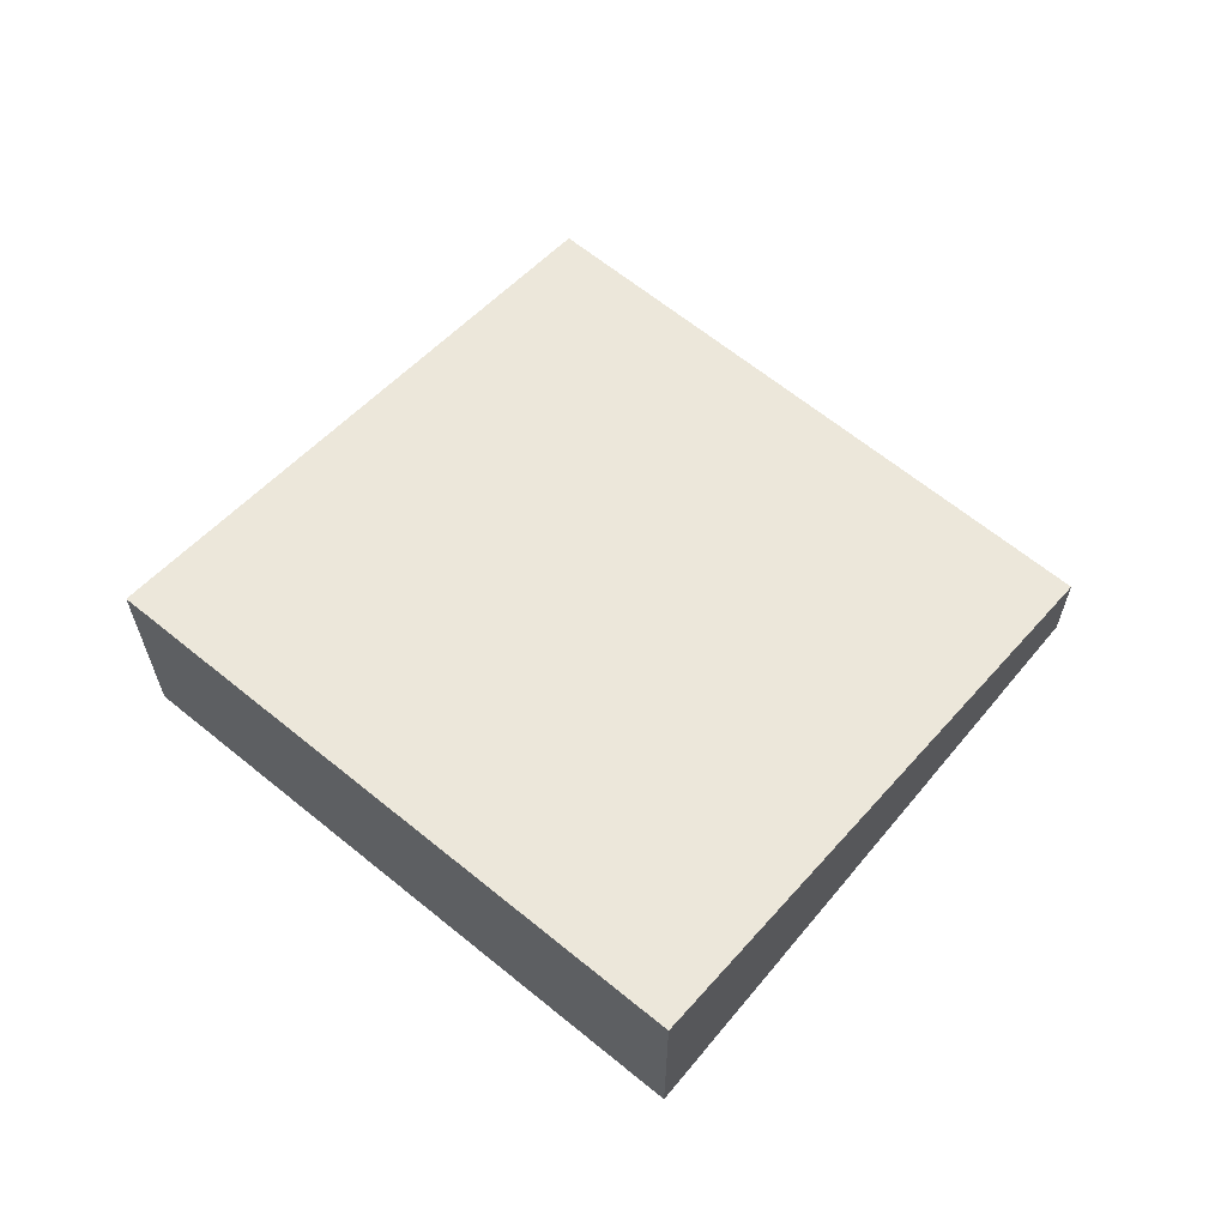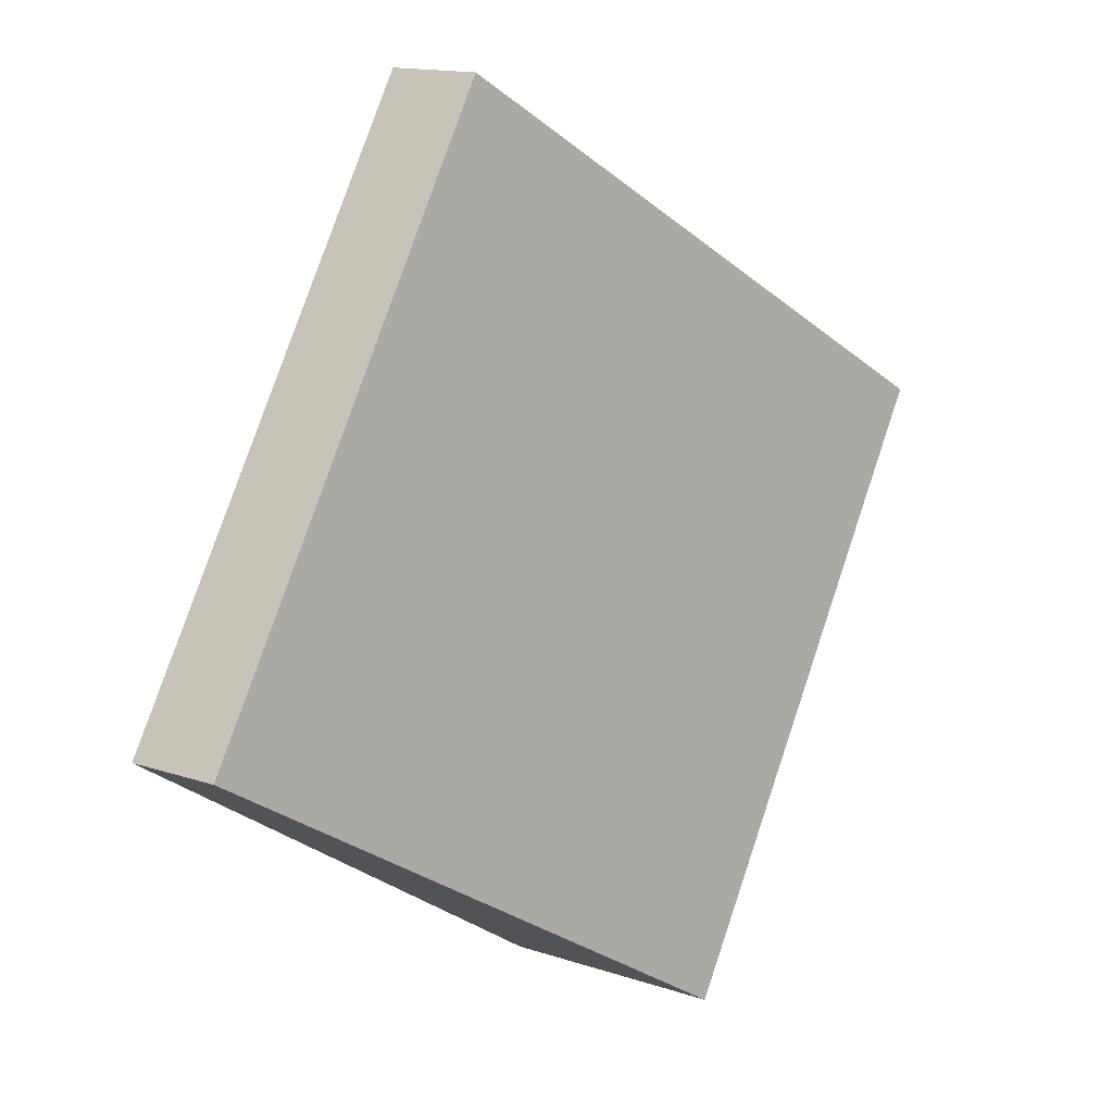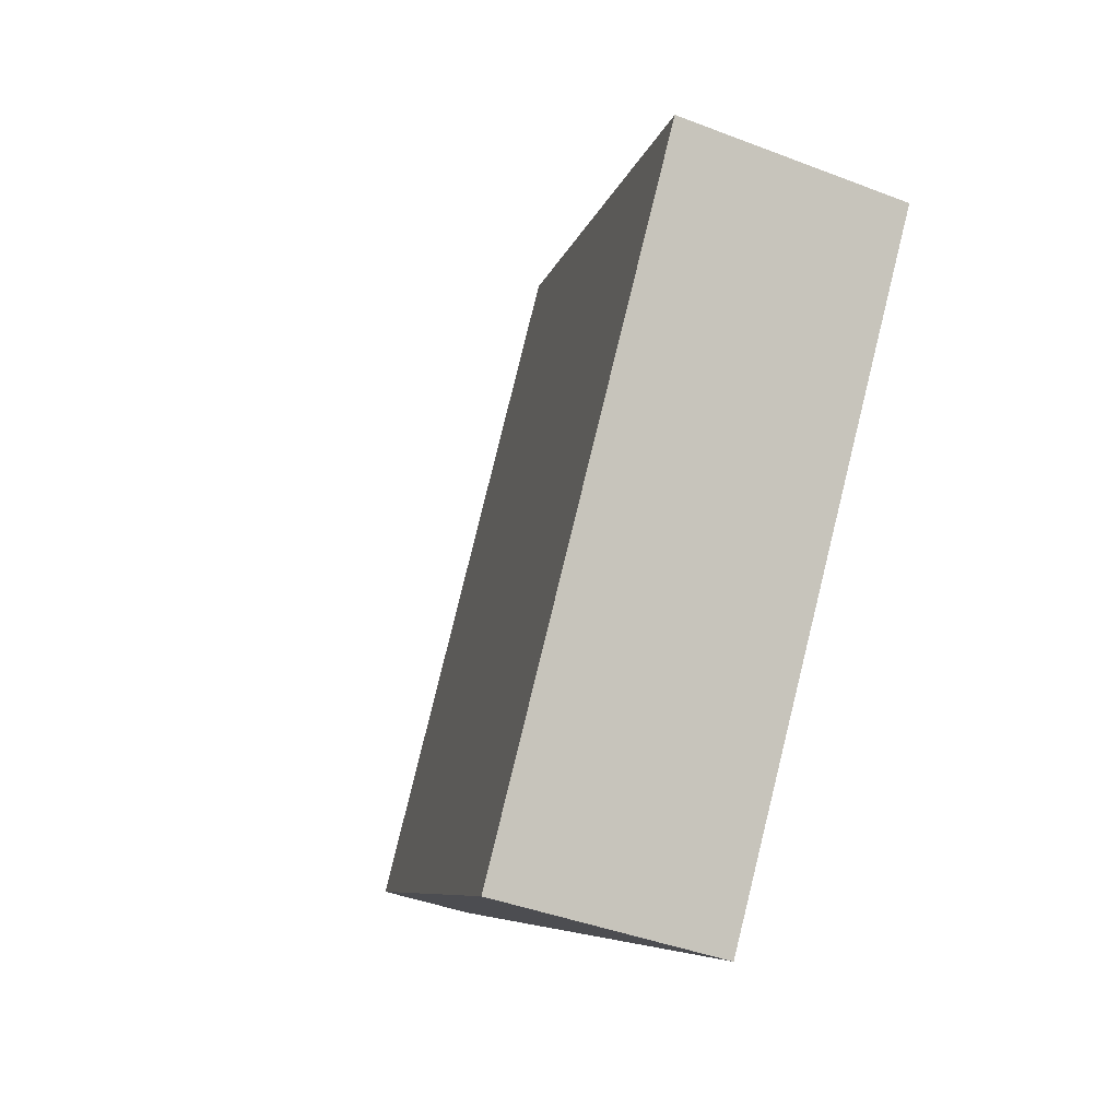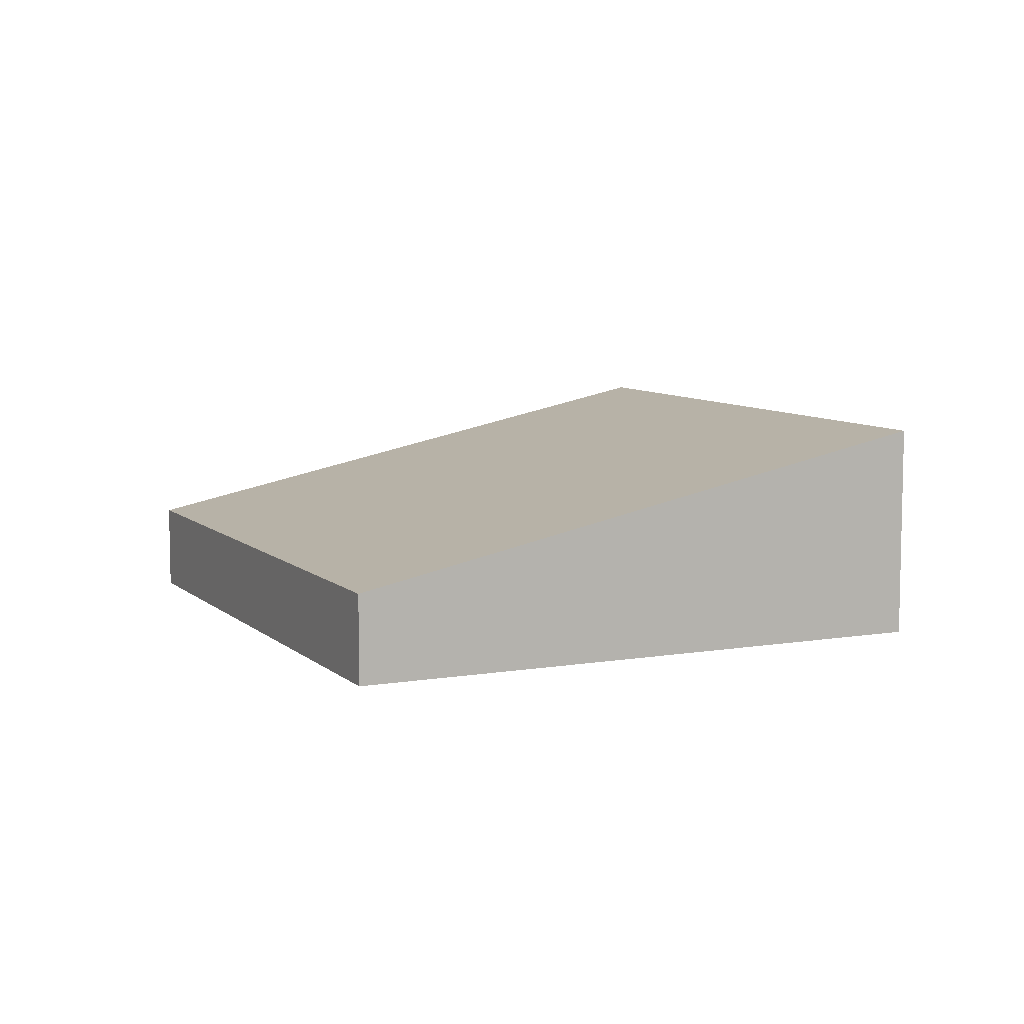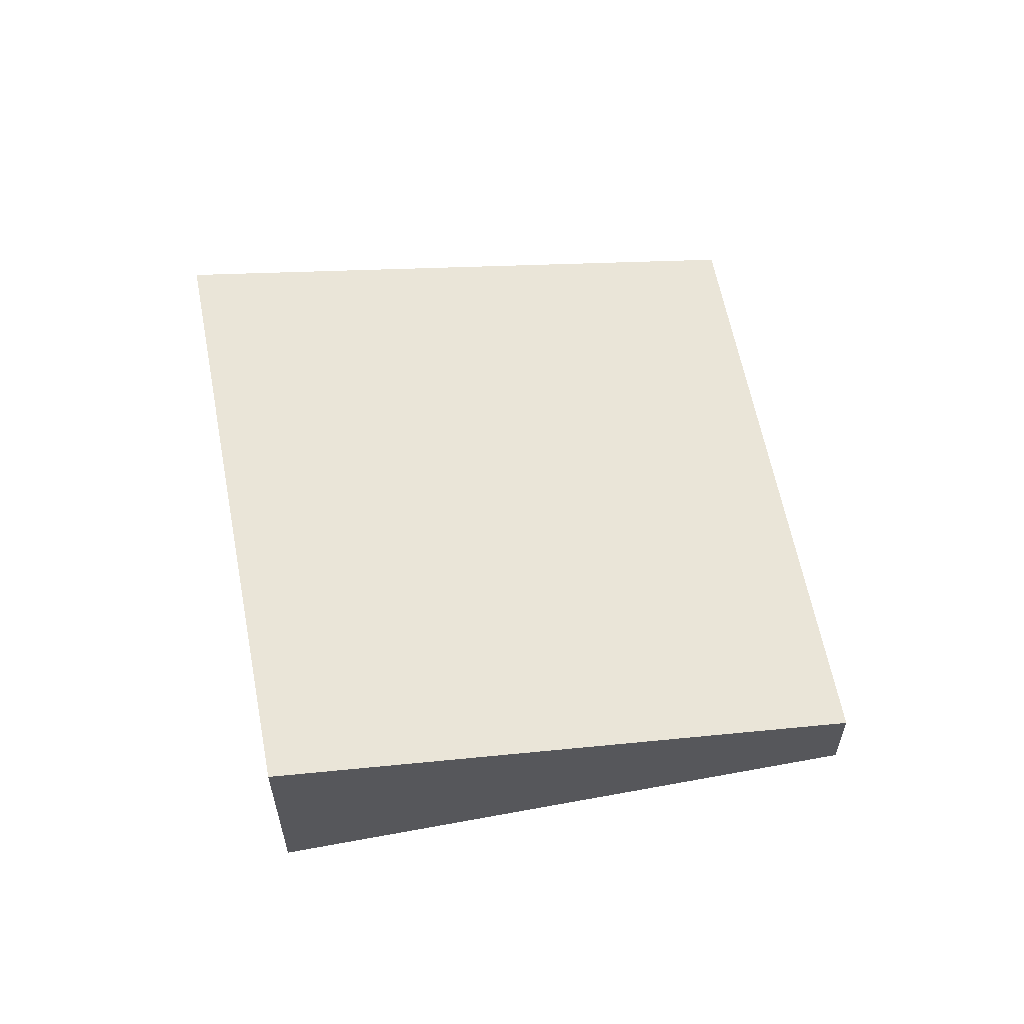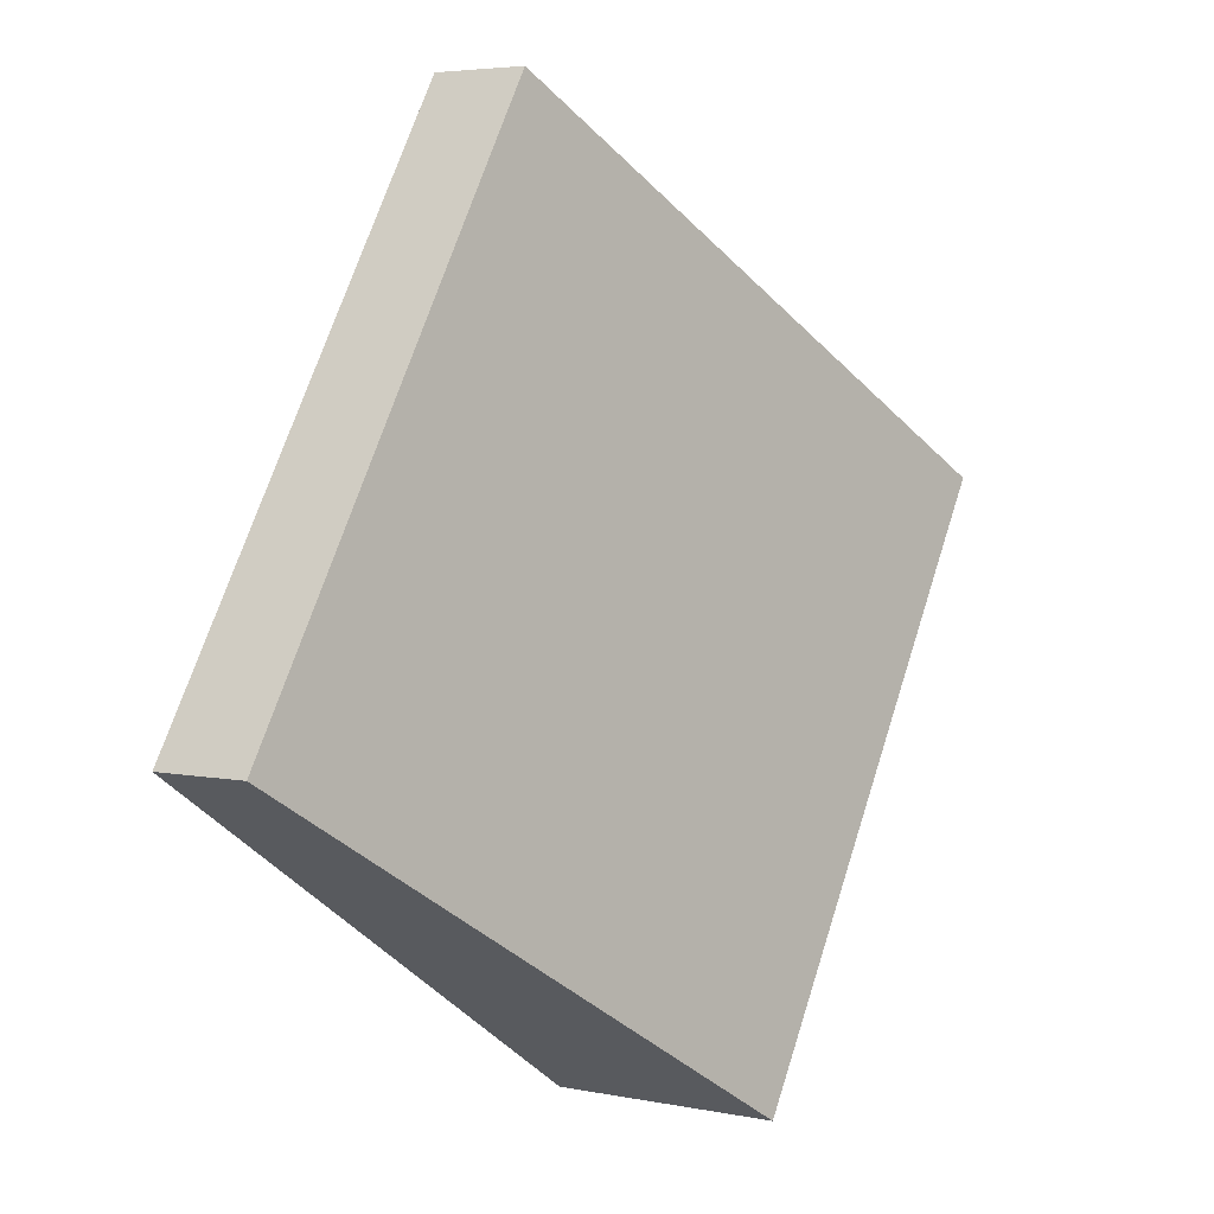
<metadata>
{"format":"obj","ext":"obj","renderer":"f3d","projection":"perspective","resolution":1024,"background":"white","views":[{"elev":64.1,"azim":-83.4,"up":"+Y"},{"elev":14.7,"azim":125.9,"up":"+Z"},{"elev":-39.5,"azim":-115.9,"up":"+Z"},{"elev":8.0,"azim":121.7,"up":"+Y"},{"elev":60.5,"azim":-43.7,"up":"+Y"},{"elev":4.4,"azim":123.5,"up":"+Z"}]}
</metadata>
<code>
v  0 1.345 8.236e-17
v  5.36 0.553 -1.196
v  2.132 1.345 -3.289
v  3.228 0.553 2.093
v  2.132 2.014e-16 -3.289
v  5.36 7.323e-17 -1.196
v  0 0 0
v  3.228 -1.282e-16 2.093
g defaultobject
f 1 2 3
f 2 1 4
f 2 5 3
f 5 2 6
f 5 1 3
f 1 5 7
f 7 4 1
f 4 7 8
f 8 2 4
f 2 8 6
f 6 7 5
f 7 6 8

</code>
